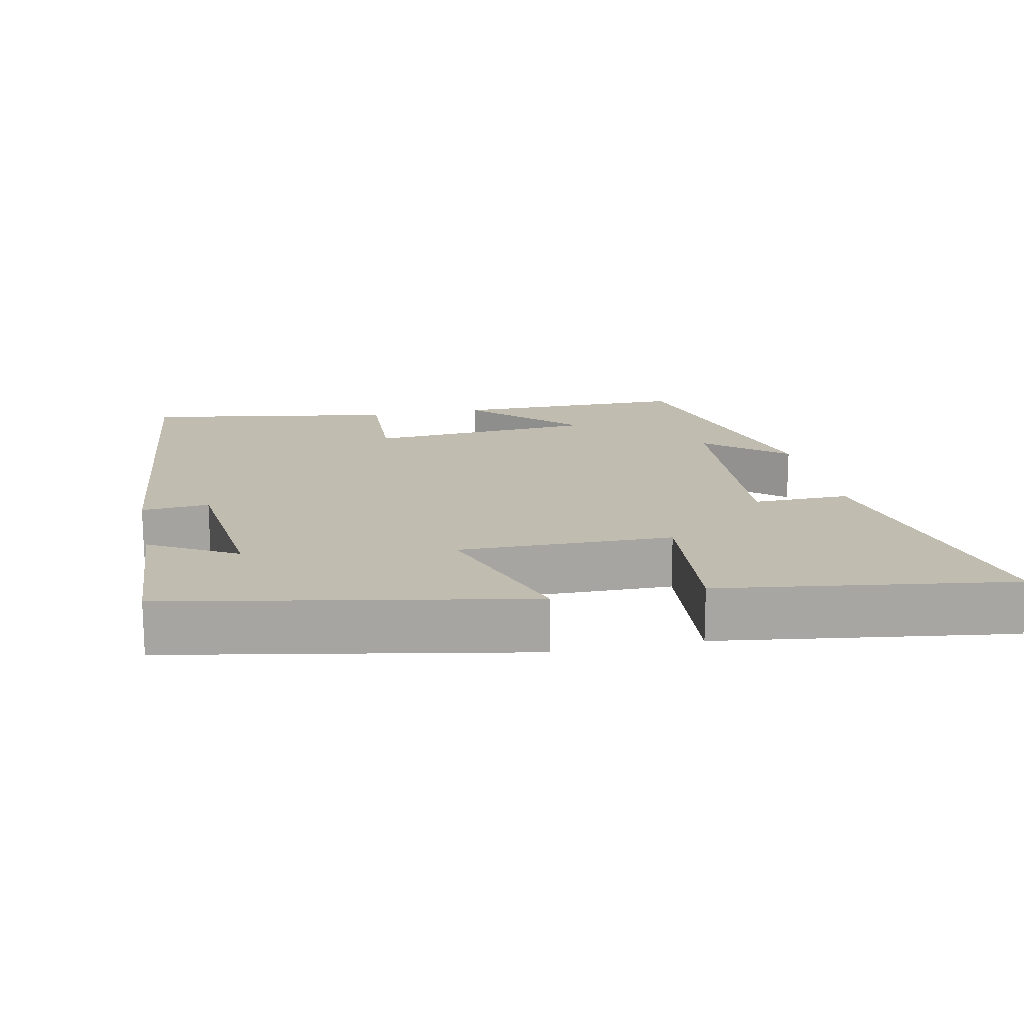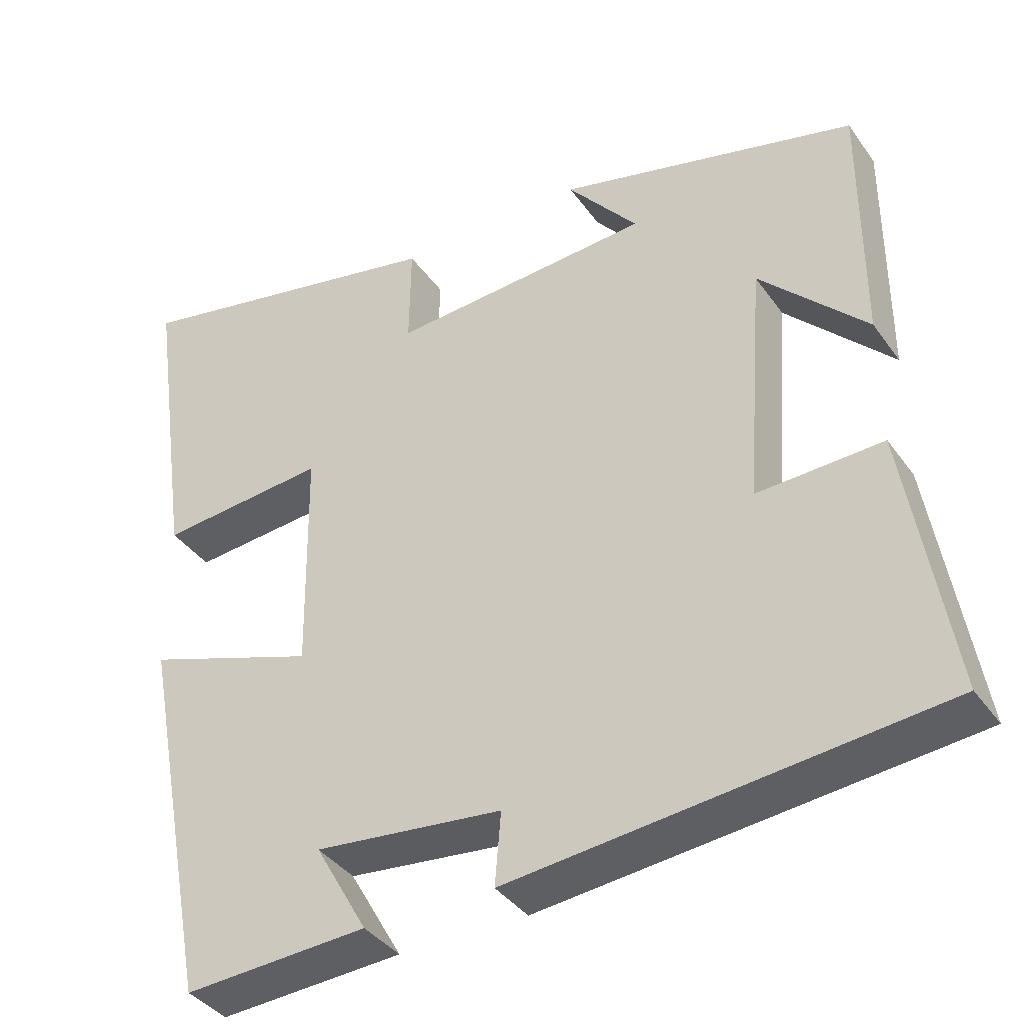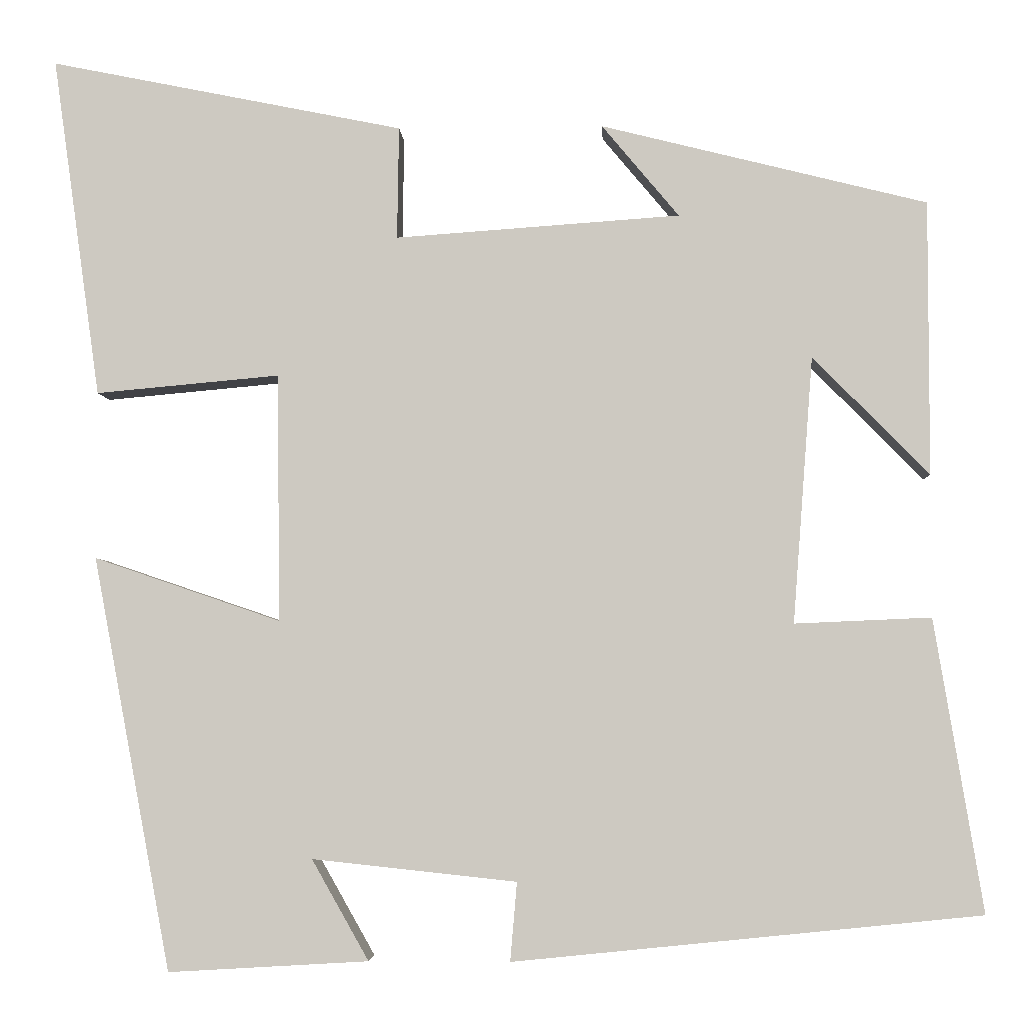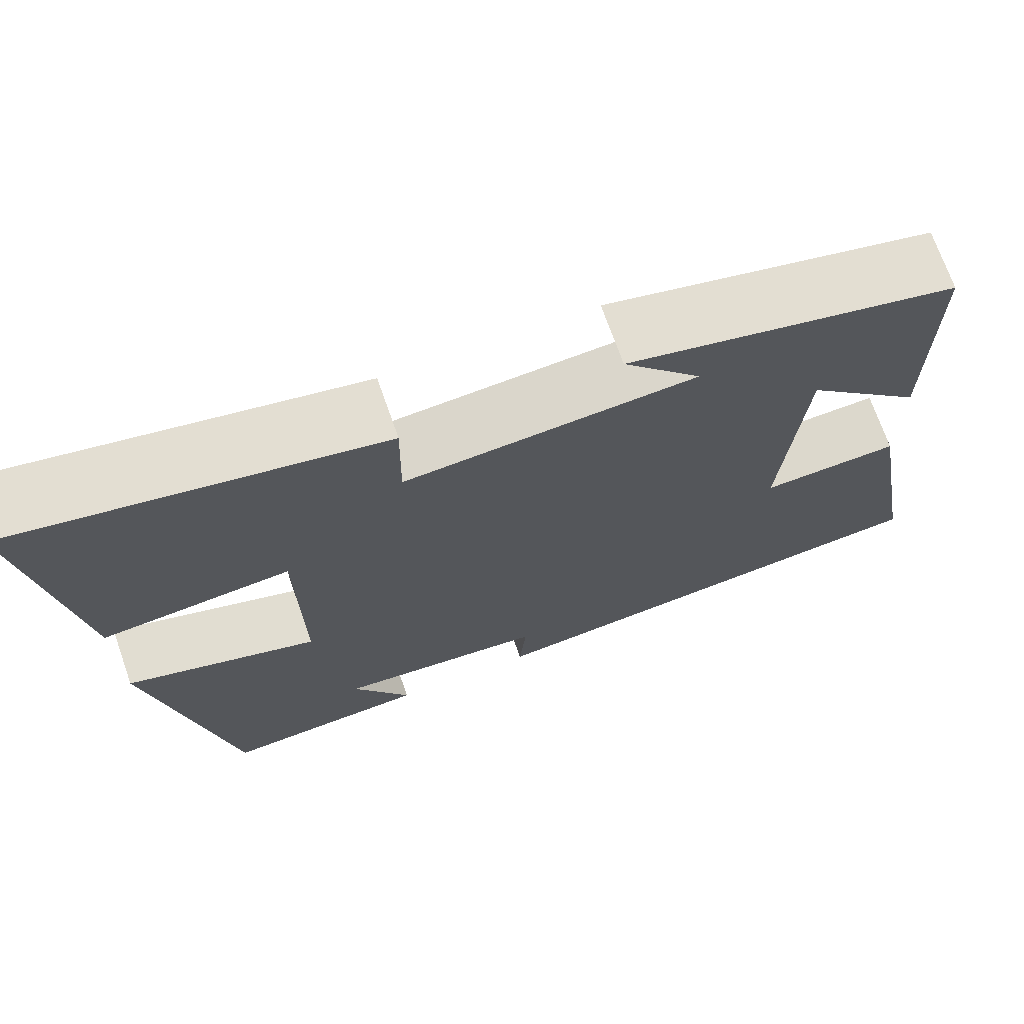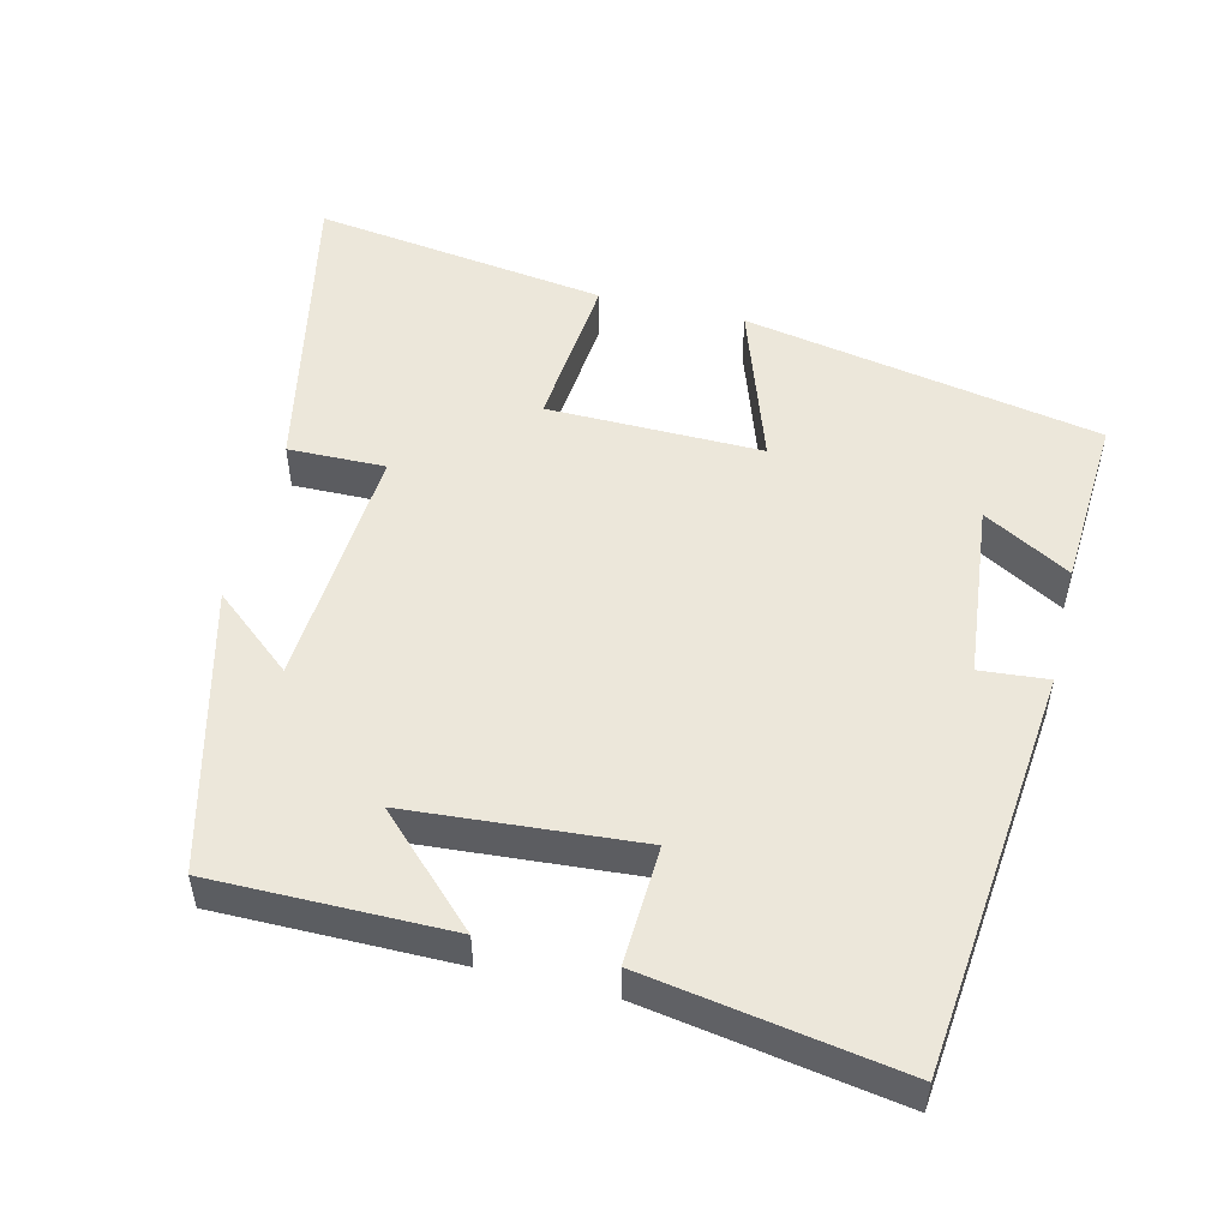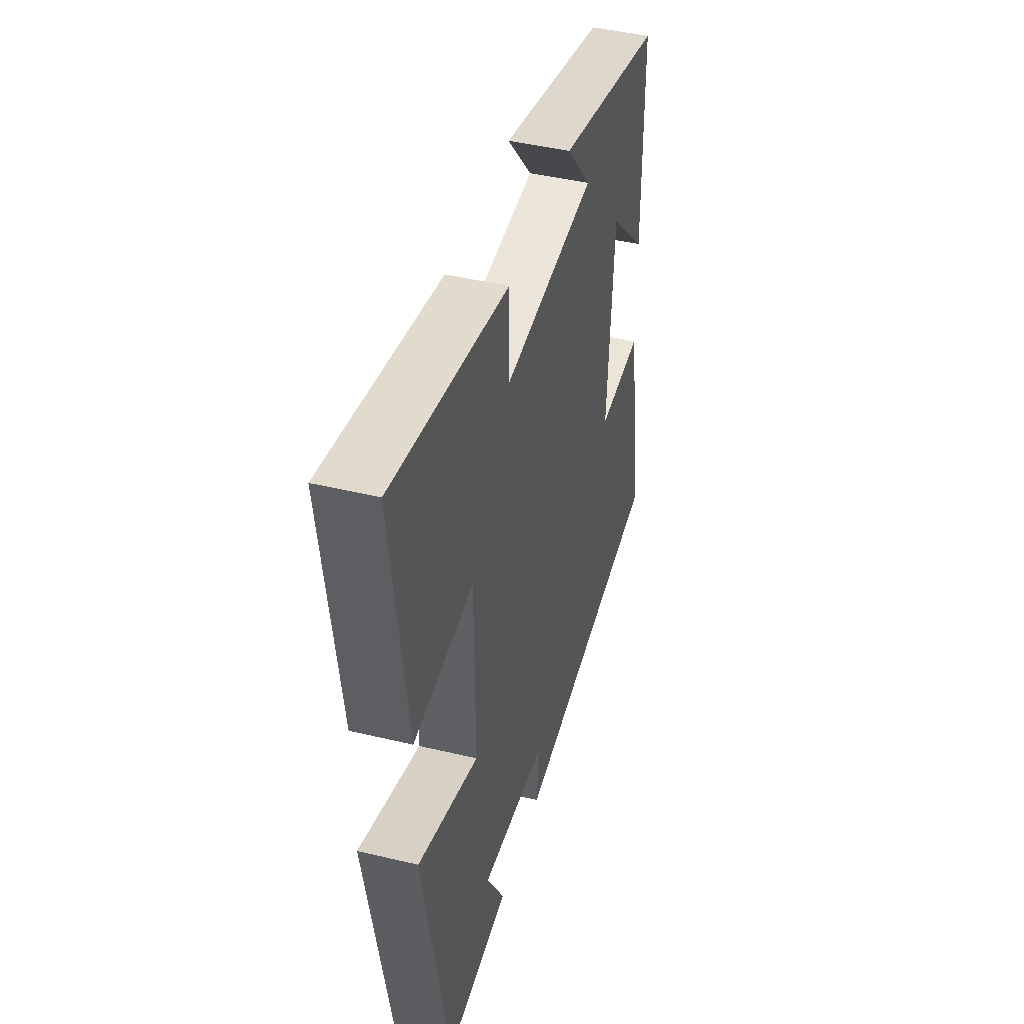
<metadata>
{"format":"obj","ext":"obj","renderer":"f3d","projection":"perspective","resolution":1024,"background":"white","views":[{"elev":16.3,"azim":-101.8,"up":"+Y"},{"elev":-38.3,"azim":31.4,"up":"+Z"},{"elev":-4.2,"azim":2.7,"up":"+Z"},{"elev":71.2,"azim":-19.4,"up":"+Z"},{"elev":51.6,"azim":103.7,"up":"+Y"},{"elev":44.2,"azim":-74.3,"up":"+Z"}]}
</metadata>
<code>
v -0.407 0.07 -0.514
v -0.5 0.07 -0.021
v -0.277 0.07 -0.097
v -0.281 0.07 0.199
v -0.5 0.07 0.179
v -0.557 0.07 0.585
v -0.135 0.07 0.5
v -0.137 0.07 0.366
v 0.203 0.07 0.39
v 0.111 0.07 0.5
v 0.5 0.07 0.403
v 0.5 0.07 0.076
v 0.361 0.07 0.217
v 0.337 0.07 -0.101
v 0.5 0.07 -0.094
v 0.558 0.07 -0.443
v 0 0.07 -0.5
v 0.008 0.07 -0.406
v -0.236 0.07 -0.38
v -0.168 0.07 -0.5
v -0.407 0 -0.514
v -0.5 0 -0.021
v -0.277 0 -0.097
v -0.281 0 0.199
v -0.5 0 0.179
v -0.557 0 0.585
v -0.135 0 0.5
v -0.137 0 0.366
v 0.203 0 0.39
v 0.111 0 0.5
v 0.5 0 0.403
v 0.5 0 0.076
v 0.361 0 0.217
v 0.337 0 -0.101
v 0.5 0 -0.094
v 0.558 0 -0.443
v 0 0 -0.5
v 0.008 0 -0.406
v -0.236 0 -0.38
v -0.168 0 -0.5
f 19 20 1 2
f 18 19 2 3
f 15 16 17 18
f 14 15 18
f 13 14 18 3
f 10 11 12 13
f 9 10 13
f 8 9 13 3
f 7 8 3 4
f 4 5 6 7
f 22 21 40 39
f 23 22 39 38
f 38 37 36 35
f 38 35 34
f 23 38 34 33
f 33 32 31 30
f 33 30 29
f 23 33 29 28
f 24 23 28 27
f 27 26 25 24
f 1 21 22 2
f 2 22 23 3
f 3 23 24 4
f 4 24 25 5
f 5 25 26 6
f 6 26 27 7
f 7 27 28 8
f 8 28 29 9
f 9 29 30 10
f 10 30 31 11
f 11 31 32 12
f 12 32 33 13
f 13 33 34 14
f 14 34 35 15
f 15 35 36 16
f 16 36 37 17
f 17 37 38 18
f 18 38 39 19
f 19 39 40 20
f 20 40 21 1

</code>
